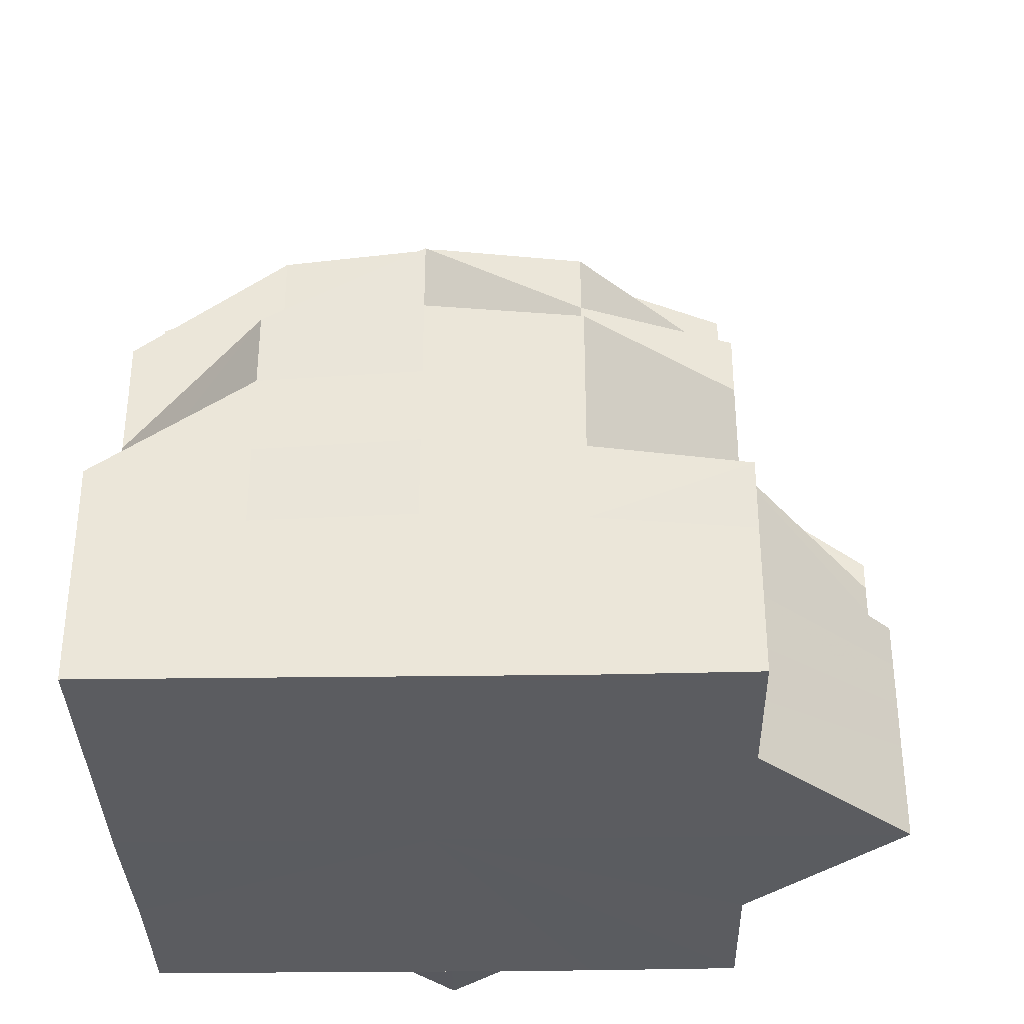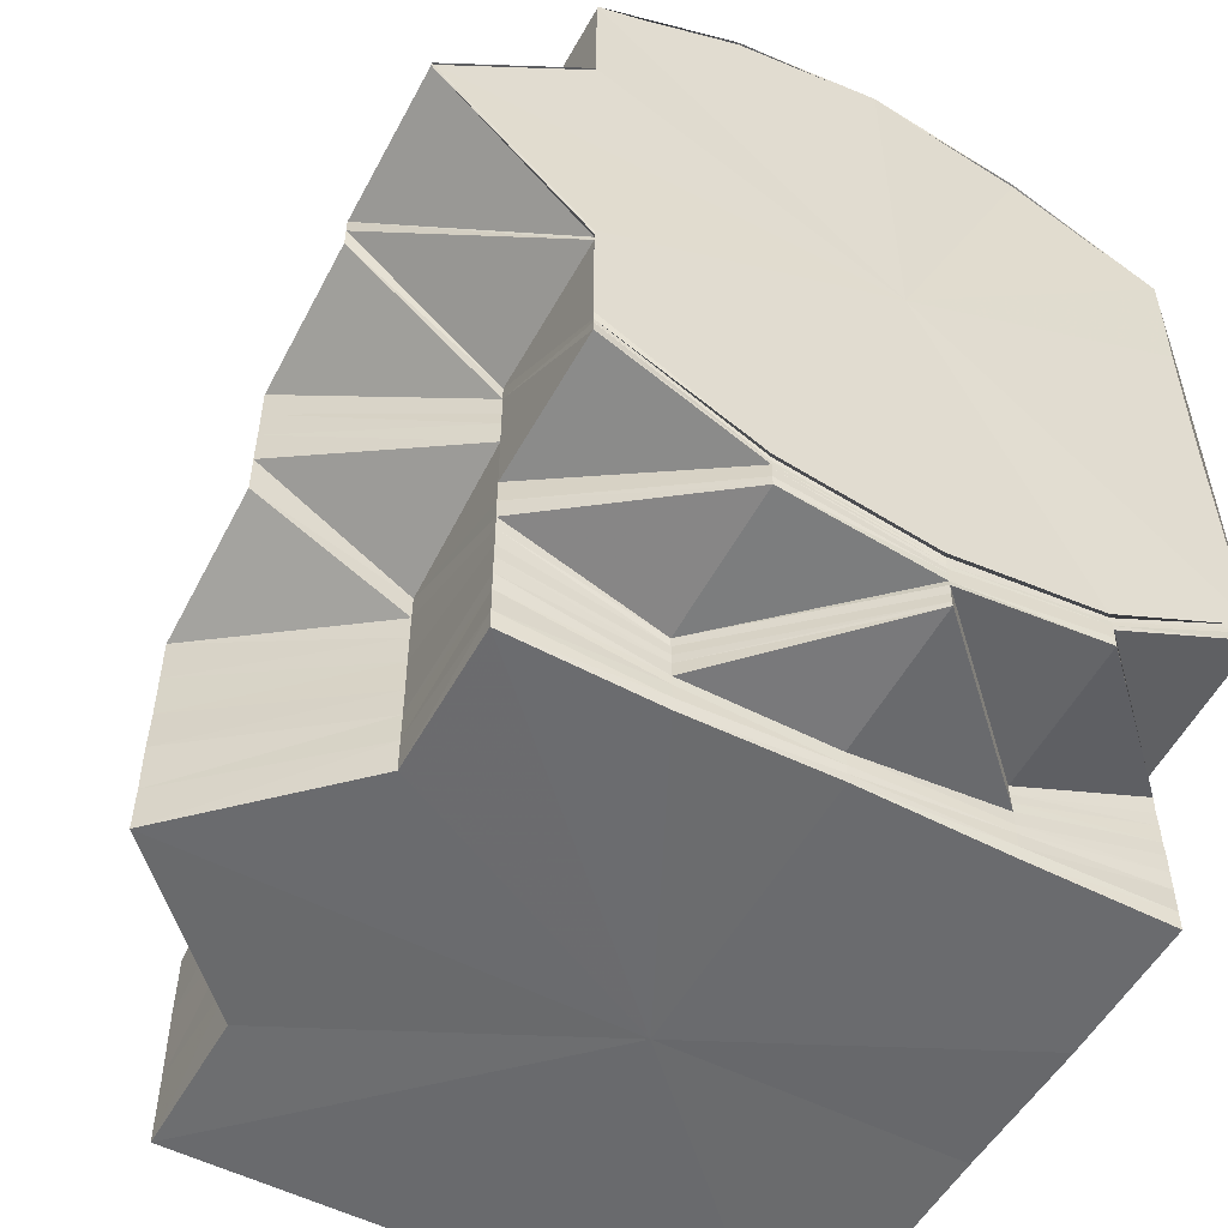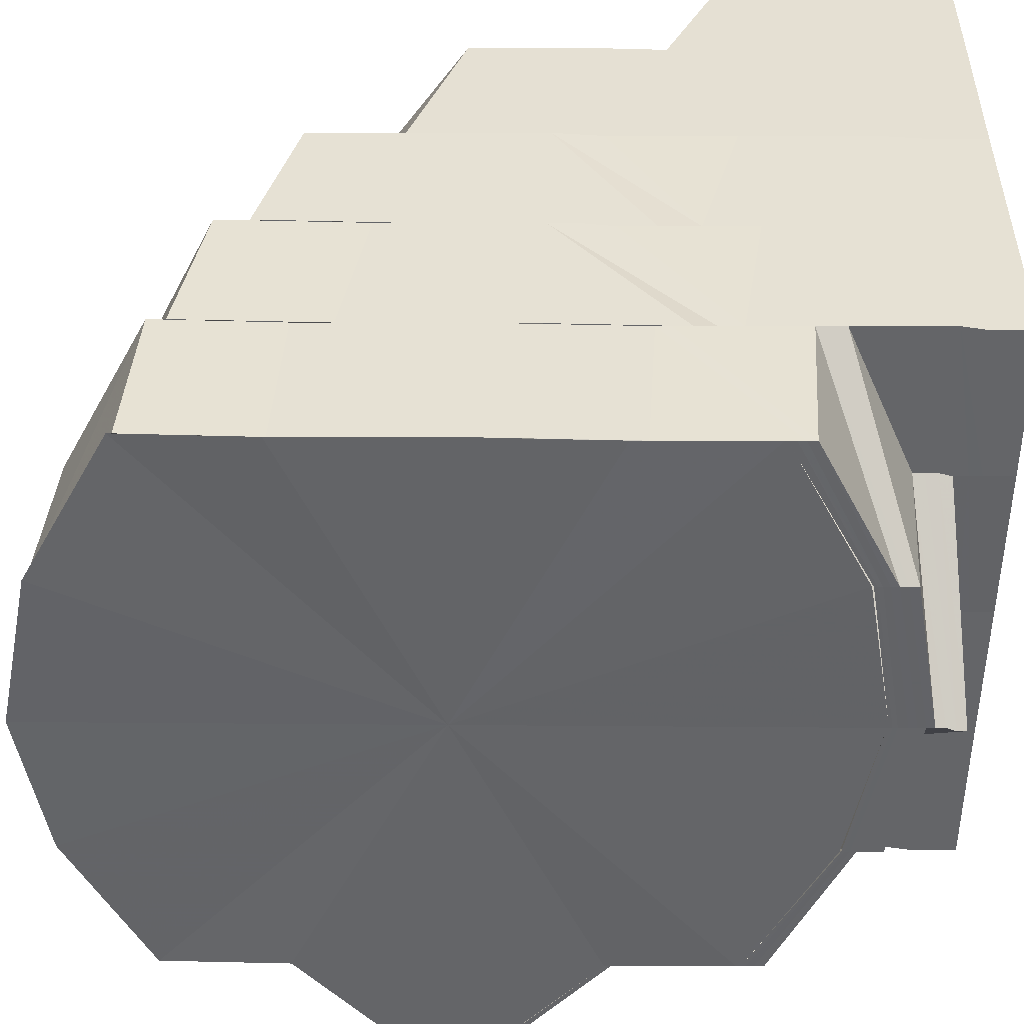
<metadata>
{"format":"obj","ext":"obj","renderer":"f3d","projection":"perspective","resolution":1024,"background":"white","views":[{"elev":-34.7,"azim":-178.7,"up":"+Z"},{"elev":-53.3,"azim":-29.0,"up":"+Z"},{"elev":-51.3,"azim":89.3,"up":"+Y"}]}
</metadata>
<code>
o 31469
v 2190 1883 17.9
v 2190 1883 17.9
v 2190 1883 17.9
v 2190 1883 17.9
v 2190 1883 17.89
v 2190 1883 17.9
v 2190 1883 17.9
v 2190 1883 17.89
v 2190 1883 17.9
v 2190 1883 17.9
v 2190 1883 17.9
v 2190 1883 17.89
v 2190 1883 17.89
v 2190 1883 17.89
v 2190 1883 17.89
v 2190 1883 17.88
v 2190 1883 17.89
v 2190 1883 17.88
v 2190 1883 17.87
v 2190 1883 17.87
v 2190 1883 17.86
v 2190 1883 17.86
v 2190 1883 17.89
v 2190 1883 17.9
v 2190 1883 17.86
v 2190 1883 17.86
v 2190 1883 17.85
v 2190 1883 17.9
v 2190 1883 17.9
v 2190 1883 17.89
v 2190 1883 17.89
v 2190 1883 17.85
v 2190 1883 17.86
v 2190 1883 17.85
v 2190 1883 17.9
v 2190 1883 17.9
v 2190 1883 17.9
v 2190 1883 17.89
v 2190 1883 17.85
v 2190 1883 17.85
v 2190 1883 17.89
v 2190 1883 17.9
v 2190 1883 17.89
v 2190 1883 17.89
v 2190 1883 17.89
v 2190 1883 17.89
v 2190 1883 17.9
v 2190 1883 17.9
v 2190 1883 17.9
v 2190 1883 17.89
v 2190 1883 17.89
v 2190 1883 17.89
v 2190 1883 17.89
v 2190 1883 17.89
v 2190 1883 17.89
v 2190 1883 17.89
v 2190 1883 17.89
v 2190 1883 17.89
v 2190 1883 17.89
v 2190 1883 17.89
v 2190 1883 17.89
v 2190 1883 17.89
v 2190 1883 17.88
v 2190 1883 17.88
v 2190 1883 17.87
v 2190 1883 17.89
v 2190 1883 17.88
v 2190 1883 17.88
v 2190 1883 17.88
v 2190 1883 17.88
v 2190 1883 17.89
v 2190 1883 17.89
v 2190 1883 17.89
v 2190 1883 17.89
v 2190 1883 17.89
v 2190 1883 17.88
v 2190 1883 17.88
v 2190 1883 17.87
v 2190 1883 17.88
v 2190 1883 17.86
v 2190 1883 17.86
v 2190 1883 17.87
v 2190 1883 17.86
v 2190 1883 17.87
v 2190 1883 17.87
v 2190 1883 17.86
v 2190 1883 17.87
v 2190 1883 17.87
v 2190 1883 17.85
v 2190 1883 17.86
v 2190 1883 17.87
v 2190 1883 17.87
v 2190 1883 17.88
v 2190 1883 17.88
v 2190 1883 17.89
v 2190 1883 17.88
v 2190 1883 17.89
v 2190 1883 17.89
v 2190 1883 17.87
v 2190 1883 17.87
v 2190 1883 17.88
v 2190 1883 17.88
v 2190 1883 17.88
v 2190 1883 17.88
v 2190 1883 17.88
v 2190 1883 17.88
v 2190 1883 17.88
v 2190 1883 17.87
v 2190 1883 17.88
v 2190 1883 17.88
v 2190 1883 17.88
v 2190 1883 17.87
v 2190 1883 17.89
v 2190 1883 17.89
v 2190 1883 17.87
v 2190 1883 17.87
v 2190 1883 17.88
v 2190 1883 17.87
v 2190 1883 17.89
v 2190 1883 17.89
v 2190 1883 17.89
v 2190 1883 17.88
v 2190 1883 17.88
v 2190 1883 17.88
v 2190 1883 17.88
v 2190 1883 17.87
v 2190 1883 17.87
v 2190 1883 17.87
v 2190 1883 17.88
v 2190 1883 17.87
v 2190 1883 17.88
v 2190 1883 17.87
v 2190 1883 17.89
v 2190 1883 17.89
v 2190 1883 17.89
v 2190 1883 17.88
v 2190 1883 17.87
v 2190 1883 17.86
v 2190 1883 17.86
v 2190 1883 17.87
v 2190 1883 17.86
v 2190 1883 17.87
v 2190 1883 17.87
v 2190 1883 17.87
v 2190 1883 17.86
v 2190 1883 17.88
v 2190 1883 17.87
v 2190 1883 17.9
v 2190 1883 17.89
v 2190 1883 17.9
v 2190 1883 17.9
v 2190 1883 17.89
v 2190 1883 17.89
v 2190 1883 17.88
v 2190 1883 17.9
v 2190 1883 17.89
v 2190 1883 17.9
v 2190 1883 17.9
v 2190 1883 17.9
v 2190 1883 17.9
v 2190 1883 17.89
v 2190 1883 17.9
v 2190 1883 17.88
v 2190 1883 17.89
v 2190 1883 17.87
v 2190 1883 17.86
v 2190 1883 17.86
v 2190 1883 17.85
v 2190 1883 17.85
v 2190 1883 17.86
v 2190 1883 17.85
v 2190 1883 17.85
v 2190 1883 17.85
v 2190 1883 17.85
v 2190 1883 17.86
v 2190 1883 17.85
v 2190 1883 17.86
v 2190 1883 17.86
v 2190 1883 17.85
v 2190 1883 17.86
v 2190 1883 17.86
v 2190 1883 17.86
v 2190 1883 17.86
v 2190 1883 17.87
v 2190 1883 17.86
v 2190 1883 17.86
v 2190 1883 17.85
v 2190 1883 17.87
v 2190 1883 17.86
v 2190 1883 17.87
v 2190 1883 17.87
v 2190 1883 17.86
v 2190 1883 17.86
v 2190 1883 17.86
v 2190 1883 17.87
v 2190 1883 17.86
v 2190 1883 17.85
v 2190 1883 17.85
v 2190 1883 17.85
v 2190 1883 17.85
v 2190 1883 17.87
v 2190 1883 17.87
v 2190 1883 17.87
v 2190 1883 17.86
v 2190 1883 17.86
v 2190 1883 17.86
v 2190 1883 17.87
v 2190 1883 17.86
v 2190 1883 17.86
v 2190 1883 17.86
v 2190 1883 17.86
v 2190 1883 17.85
v 2190 1883 17.85
v 2190 1883 17.86
v 2190 1883 17.85
v 2190 1883 17.85
v 2190 1883 17.85
v 2190 1883 17.85
v 2190 1883 17.85
v 2190 1883 17.85
v 2190 1883 17.85
v 2190 1883 17.85
v 2190 1883 17.85
v 2190 1883 17.85
v 2190 1883 17.85
v 2190 1883 17.85
v 2190 1883 17.85
v 2190 1883 17.85
v 2190 1883 17.85
v 2190 1883 17.85
v 2190 1883 17.85
v 2190 1883 17.85
v 2190 1883 17.85
v 2190 1883 17.85
v 2190 1883 17.85
v 2190 1883 17.85
v 2190 1883 17.85
v 2190 1883 17.85
v 2190 1883 17.85
v 2190 1883 17.85
v 2190 1883 17.86
v 2190 1883 17.85
v 2190 1883 17.85
v 2190 1883 17.85
v 2190 1883 17.85
v 2190 1883 17.85
v 2190 1883 17.85
v 2190 1883 17.85
v 2190 1883 17.85
v 2190 1883 17.85
v 2190 1883 17.85
v 2190 1883 17.85
v 2190 1883 17.85
v 2190 1883 17.85
v 2190 1883 17.85
v 2190 1883 17.85
v 2190 1883 17.85
v 2190 1883 17.85
v 2190 1883 17.85
v 2190 1883 17.84
v 2190 1883 17.84
v 2190 1883 17.85
v 2190 1883 17.85
v 2190 1883 17.84
v 2190 1883 17.84
v 2190 1883 17.85
v 2190 1883 17.84
v 2190 1883 17.84
v 2190 1883 17.84
v 2190 1883 17.84
v 2190 1883 17.84
v 2190 1883 17.84
v 2190 1883 17.85
v 2190 1883 17.85
v 2190 1883 17.85
v 2190 1883 17.85
v 2190 1883 17.85
v 2190 1883 17.85
v 2190 1883 17.85
v 2190 1883 17.85
v 2190 1883 17.85
v 2190 1883 17.84
v 2190 1883 17.85
v 2190 1883 17.85
v 2190 1883 17.85
v 2190 1883 17.85
v 2190 1883 17.85
v 2190 1883 17.85
v 2190 1883 17.85
v 2190 1883 17.85
v 2190 1883 17.85
v 2190 1883 17.85
v 2190 1883 17.85
v 2190 1883 17.85
v 2190 1883 17.85
v 2190 1883 17.86
v 2190 1883 17.86
v 2190 1883 17.85
v 2190 1883 17.87
v 2190 1883 17.86
v 2190 1883 17.87
v 2190 1883 17.86
v 2190 1883 17.87
v 2190 1883 17.88
v 2190 1883 17.88
v 2190 1883 17.89
v 2190 1883 17.89
v 2190 1883 17.89
v 2190 1883 17.85
v 2190 1883 17.85
v 2190 1883 17.85
v 2190 1883 17.85
v 2190 1883 17.85
v 2190 1883 17.85
v 2190 1883 17.85
v 2190 1883 17.85
v 2190 1883 17.84
v 2190 1883 17.85
v 2190 1883 17.84
v 2190 1883 17.85
v 2190 1883 17.84
v 2190 1883 17.85
v 2190 1883 17.86
v 2190 1883 17.87
v 2190 1883 17.85
v 2190 1883 17.85
v 2190 1883 17.84
v 2190 1883 17.84
v 2190 1883 17.84
v 2190 1883 17.84
v 2190 1883 17.84
v 2190 1883 17.84
v 2190 1883 17.85
v 2190 1883 17.84
v 2190 1883 17.85
v 2190 1883 17.84
v 2190 1883 17.86
v 2190 1883 17.86
v 2190 1883 17.85
v 2190 1883 17.86
v 2190 1883 17.85
v 2190 1883 17.84
v 2190 1883 17.85
v 2190 1883 17.85
v 2190 1883 17.84
v 2190 1883 17.85
v 2190 1883 17.84
v 2190 1883 17.84
v 2190 1883 17.84
v 2190 1883 17.84
v 2190 1883 17.84
v 2190 1883 17.84
v 2190 1883 17.84
v 2190 1883 17.84
v 2190 1883 17.84
v 2190 1883 17.84
v 2190 1883 17.84
v 2190 1883 17.84
v 2190 1883 17.84
v 2190 1883 17.84
v 2190 1883 17.84
v 2190 1883 17.84
v 2190 1883 17.84
v 2190 1883 17.84
v 2190 1883 17.84
v 2190 1883 17.84
v 2190 1883 17.84
v 2190 1883 17.85
v 2190 1883 17.84
v 2190 1883 17.84
v 2190 1883 17.84
v 2190 1883 17.84
v 2190 1883 17.84
v 2190 1883 17.84
v 2190 1883 17.84
v 2190 1883 17.85
v 2190 1883 17.85
v 2190 1883 17.85
v 2190 1883 17.84
v 2190 1883 17.85
v 2190 1883 17.84
v 2190 1883 17.84
v 2190 1883 17.85
v 2190 1883 17.84
v 2190 1883 17.84
v 2190 1883 17.85
v 2190 1883 17.85
v 2190 1883 17.85
v 2190 1883 17.85
v 2190 1883 17.85
v 2190 1883 17.84
v 2190 1883 17.84
v 2190 1883 17.84
v 2190 1883 17.85
v 2190 1883 17.85
v 2190 1883 17.85
v 2190 1883 17.86
v 2190 1883 17.85
v 2190 1883 17.86
v 2190 1883 17.86
v 2190 1883 17.86
v 2190 1883 17.85
v 2190 1883 17.86
v 2190 1883 17.85
v 2190 1883 17.86
v 2190 1883 17.86
v 2190 1883 17.86
v 2190 1883 17.86
v 2190 1883 17.86
v 2190 1883 17.86
v 2190 1883 17.87
v 2190 1883 17.87
v 2190 1883 17.87
v 2190 1883 17.87
v 2190 1883 17.87
v 2190 1883 17.87
v 2190 1883 17.87
v 2190 1883 17.87
v 2190 1883 17.87
v 2190 1883 17.87
v 2190 1883 17.87
v 2190 1883 17.87
v 2190 1883 17.86
v 2190 1883 17.86
v 2190 1883 17.86
v 2190 1883 17.85
v 2190 1883 17.86
v 2190 1883 17.87
v 2190 1883 17.86
v 2190 1883 17.86
v 2190 1883 17.87
v 2190 1883 17.87
v 2190 1883 17.86
v 2190 1883 17.86
v 2190 1883 17.86
v 2190 1883 17.86
v 2190 1883 17.85
v 2190 1883 17.86
v 2190 1883 17.86
v 2190 1883 17.85
v 2190 1883 17.85
v 2190 1883 17.85
v 2190 1883 17.85
v 2190 1883 17.85
v 2190 1883 17.85
v 2190 1883 17.85
v 2190 1883 17.84
v 2190 1883 17.85
v 2190 1883 17.85
v 2190 1883 17.85
v 2190 1883 17.85
v 2190 1883 17.85
v 2190 1883 17.85
v 2190 1883 17.85
v 2190 1883 17.85
v 2190 1883 17.85
v 2190 1883 17.85
v 2190 1883 17.85
v 2190 1883 17.85
v 2190 1883 17.86
v 2190 1883 17.85
v 2190 1883 17.85
v 2190 1883 17.86
v 2190 1883 17.86
v 2190 1883 17.86
v 2190 1883 17.85
v 2190 1883 17.86
v 2190 1883 17.85
v 2190 1883 17.86
v 2190 1883 17.85
v 2190 1883 17.86
v 2190 1883 17.86
v 2190 1883 17.85
v 2190 1883 17.85
v 2190 1883 17.85
v 2190 1883 17.85
v 2190 1883 17.88
v 2190 1883 17.88
v 2190 1883 17.87
v 2190 1883 17.87
v 2190 1883 17.87
v 2190 1883 17.87
v 2190 1883 17.87
v 2190 1883 17.86
v 2190 1883 17.86
v 2190 1883 17.86
v 2190 1883 17.88
v 2190 1883 17.87
v 2190 1883 17.88
v 2190 1883 17.88
v 2190 1883 17.88
v 2190 1883 17.87
v 2190 1883 17.88
v 2190 1883 17.88
v 2190 1883 17.87
v 2190 1883 17.87
v 2190 1883 17.87
v 2190 1883 17.87
v 2190 1883 17.88
v 2190 1883 17.87
v 2190 1883 17.87
v 2190 1883 17.85
v 2190 1883 17.85
v 2190 1883 17.85
v 2190 1883 17.84
v 2190 1883 17.84
v 2190 1883 17.84
v 2190 1883 17.84
v 2190 1883 17.85
f 1 2 3
f 3 4 5
f 6 7 1
f 8 9 7
f 9 10 2
f 10 11 4
f 11 12 13
f 14 15 6
f 16 17 15
f 18 16 15
f 19 16 18
f 19 20 16
f 21 20 19
f 21 22 20
f 23 17 24
f 25 22 21
f 26 27 22
f 24 28 29
f 30 31 28
f 32 33 22
f 32 34 33
f 29 35 36
f 36 37 38
f 39 34 40
f 41 42 35
f 43 44 41
f 42 45 37
f 41 46 42
f 47 41 48
f 48 42 49
f 49 45 50
f 51 52 47
f 42 53 45
f 46 53 42
f 53 54 45
f 55 54 56
f 46 57 53
f 53 58 54
f 57 58 53
f 59 57 46
f 58 60 54
f 61 59 62
f 59 63 57
f 64 63 59
f 64 65 63
f 63 66 57
f 57 66 58
f 67 68 66
f 65 69 70
f 66 71 58
f 58 71 60
f 72 60 73
f 60 74 75
f 66 76 71
f 77 76 66
f 65 78 77
f 77 79 76
f 80 78 65
f 80 81 78
f 81 82 78
f 81 83 82
f 82 84 79
f 83 85 82
f 82 85 84
f 83 86 85
f 85 87 88
f 89 86 83
f 90 91 87
f 85 90 92
f 79 84 93
f 79 93 76
f 84 94 93
f 76 93 95
f 76 95 71
f 93 96 95
f 93 94 96
f 71 95 97
f 71 97 60
f 60 97 98
f 99 100 94
f 97 101 98
f 95 102 97
f 97 102 101
f 95 96 102
f 102 103 104
f 98 101 105
f 98 105 106
f 101 107 105
f 105 107 108
f 109 110 107
f 111 105 112
f 113 114 106
f 105 115 116
f 117 118 115
f 119 113 120
f 120 121 122
f 121 123 124
f 125 122 126
f 125 127 128
f 129 130 127
f 131 125 132
f 133 125 131
f 13 133 131
f 134 135 133
f 136 131 137
f 132 138 139
f 140 141 138
f 142 140 138
f 143 139 144
f 139 145 144
f 146 147 144
f 148 149 144
f 150 148 144
f 151 150 144
f 152 151 144
f 153 154 144
f 155 156 153
f 157 155 158
f 159 157 160
f 161 159 162
f 163 164 144
f 165 163 144
f 166 165 144
f 167 166 144
f 168 167 144
f 168 169 167
f 169 170 167
f 171 169 168
f 171 168 144
f 171 172 169
f 173 171 144
f 145 173 144
f 174 172 171
f 145 175 173
f 173 176 171
f 175 176 173
f 175 177 176
f 177 178 174
f 178 179 174
f 174 179 172
f 180 181 178
f 181 182 183
f 184 180 185
f 186 187 182
f 188 189 180
f 190 188 180
f 191 190 192
f 189 193 194
f 195 196 186
f 186 196 197
f 196 198 197
f 199 198 200
f 201 202 196
f 203 201 204
f 202 205 206
f 207 206 196
f 205 208 209
f 210 209 206
f 208 211 209
f 211 212 213
f 209 214 215
f 214 213 215
f 215 213 216
f 217 218 216
f 215 216 219
f 220 215 219
f 219 216 221
f 220 219 222
f 198 220 222
f 198 222 223
f 222 219 224
f 219 221 224
f 225 226 221
f 222 224 227
f 223 222 227
f 224 221 228
f 223 227 229
f 227 224 230
f 224 228 230
f 221 231 228
f 228 231 34
f 221 232 231
f 231 233 34
f 232 234 231
f 231 234 233
f 234 235 233
f 234 236 237
f 232 238 239
f 230 240 241
f 230 242 240
f 243 244 238
f 245 246 244
f 243 245 247
f 248 245 243
f 249 250 245
f 251 249 243
f 252 251 253
f 253 254 255
f 256 243 254
f 257 243 256
f 250 258 259
f 259 260 246
f 259 261 260
f 262 259 245
f 245 259 263
f 258 264 265
f 266 265 259
f 264 267 268
f 269 268 265
f 270 268 271
f 271 272 273
f 272 274 275
f 276 275 277
f 276 272 278
f 279 277 280
f 279 276 281
f 282 283 279
f 284 282 279
f 285 280 286
f 287 284 285
f 263 279 285
f 285 279 288
f 289 287 290
f 247 285 290
f 290 285 291
f 292 290 293
f 294 291 295
f 291 296 297
f 288 298 296
f 297 296 80
f 297 80 299
f 300 297 299
f 300 299 301
f 302 300 301
f 302 301 303
f 303 301 304
f 303 304 305
f 305 304 306
f 305 306 52
f 307 306 308
f 309 310 296
f 310 311 298
f 281 89 298
f 311 312 89
f 312 313 314
f 278 314 89
f 89 314 86
f 314 315 86
f 314 316 315
f 313 317 316
f 318 316 314
f 317 319 320
f 321 320 316
f 316 322 315
f 316 320 322
f 315 322 323
f 315 323 90
f 90 323 324
f 322 325 323
f 320 326 322
f 322 326 325
f 320 327 326
f 328 327 320
f 319 329 327
f 330 331 328
f 329 332 327
f 327 333 326
f 327 334 333
f 326 333 335
f 326 335 325
f 332 336 333
f 325 335 337
f 325 337 338
f 335 339 340
f 333 341 335
f 333 342 341
f 335 341 343
f 341 344 339
f 341 345 346
f 347 348 344
f 336 347 341
f 336 347 349
f 332 336 349
f 329 332 349
f 347 350 349
f 351 329 349
f 351 352 353
f 354 351 349
f 354 351 330
f 330 353 355
f 356 354 349
f 356 354 357
f 357 358 330
f 359 356 349
f 359 356 360
f 267 359 360
f 360 361 357
f 362 359 349
f 362 363 364
f 365 362 349
f 365 362 366
f 366 364 367
f 368 365 366
f 369 365 349
f 366 370 371
f 371 360 268
f 268 360 372
f 268 372 373
f 360 357 372
f 373 372 272
f 372 357 374
f 372 374 272
f 272 374 318
f 357 330 374
f 374 330 321
f 374 355 274
f 369 375 376
f 377 376 378
f 379 369 377
f 380 379 377
f 379 369 349
f 381 379 349
f 381 382 383
f 384 381 349
f 385 384 349
f 384 381 386
f 350 385 349
f 385 384 387
f 386 383 388
f 350 385 389
f 390 350 389
f 387 391 386
f 389 392 387
f 386 393 394
f 387 386 395
f 395 386 396
f 395 388 397
f 398 387 395
f 389 387 398
f 398 395 399
f 399 397 400
f 399 395 401
f 402 389 398
f 346 389 402
f 403 398 399
f 402 398 403
f 404 390 402
f 403 399 405
f 405 399 406
f 407 402 403
f 408 404 407
f 343 402 407
f 407 403 409
f 409 403 405
f 410 407 409
f 337 407 410
f 338 337 410
f 338 410 411
f 324 338 411
f 410 409 412
f 411 410 412
f 324 411 413
f 412 409 414
f 409 405 414
f 411 412 415
f 413 411 415
f 100 416 413
f 415 412 417
f 412 414 417
f 417 418 419
f 417 414 420
f 414 405 421
f 414 421 420
f 405 406 421
f 420 421 422
f 421 406 423
f 421 423 422
f 406 424 423
f 422 423 425
f 425 426 427
f 420 422 428
f 428 422 429
f 423 424 430
f 431 432 428
f 423 433 434
f 422 434 435
f 428 435 436
f 424 437 433
f 438 439 424
f 440 441 437
f 439 442 440
f 401 440 424
f 424 440 443
f 444 378 441
f 442 380 444
f 396 444 440
f 440 444 445
f 394 377 444
f 444 377 446
f 377 447 448
f 448 366 449
f 449 366 269
f 446 449 450
f 450 449 266
f 451 368 449
f 452 451 450
f 449 367 453
f 450 453 454
f 455 454 456
f 455 450 262
f 445 450 455
f 457 452 455
f 458 456 459
f 460 457 458
f 443 455 458
f 458 455 248
f 461 459 462
f 430 458 461
f 461 458 257
f 463 460 461
f 464 463 465
f 466 467 170
f 466 468 467
f 468 469 467
f 470 468 466
f 172 470 466
f 179 470 172
f 471 472 179
f 179 473 470
f 194 473 179
f 472 474 473
f 474 475 473
f 473 229 470
f 470 229 468
f 473 223 229
f 229 476 468
f 468 476 469
f 229 227 476
f 476 25 469
f 227 230 476
f 476 230 25
f 477 478 479
f 478 480 481
f 482 483 484
f 483 485 486
f 487 488 489
f 102 490 487
f 96 490 102
f 490 491 487
f 487 491 492
f 96 493 490
f 94 493 96
f 94 413 493
f 92 413 94
f 413 415 493
f 493 494 490
f 493 415 494
f 490 494 491
f 415 417 494
f 494 417 495
f 494 495 491
f 491 495 496
f 491 496 492
f 495 428 496
f 496 428 210
f 492 496 207
f 496 436 497
f 492 497 498
f 499 500 501
f 502 503 504
f 505 506 507
f 507 508 509

</code>
